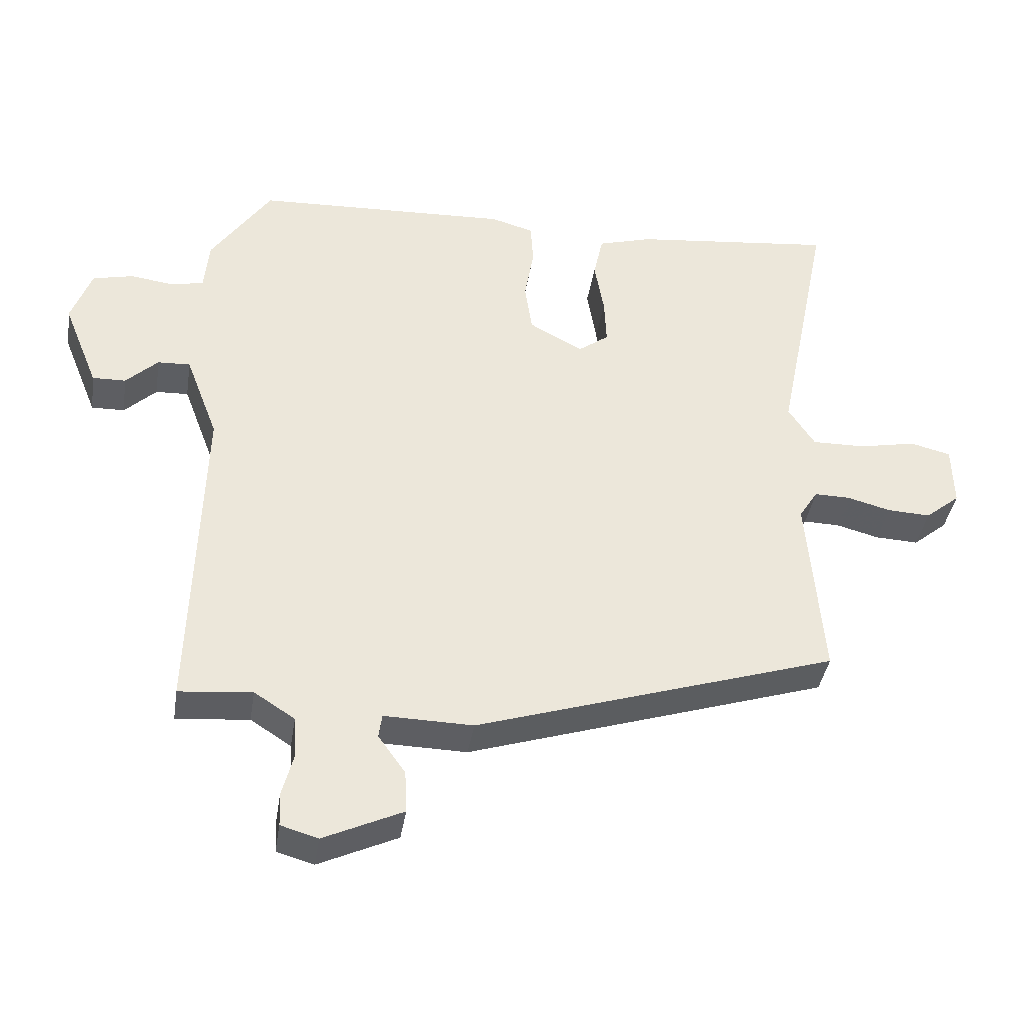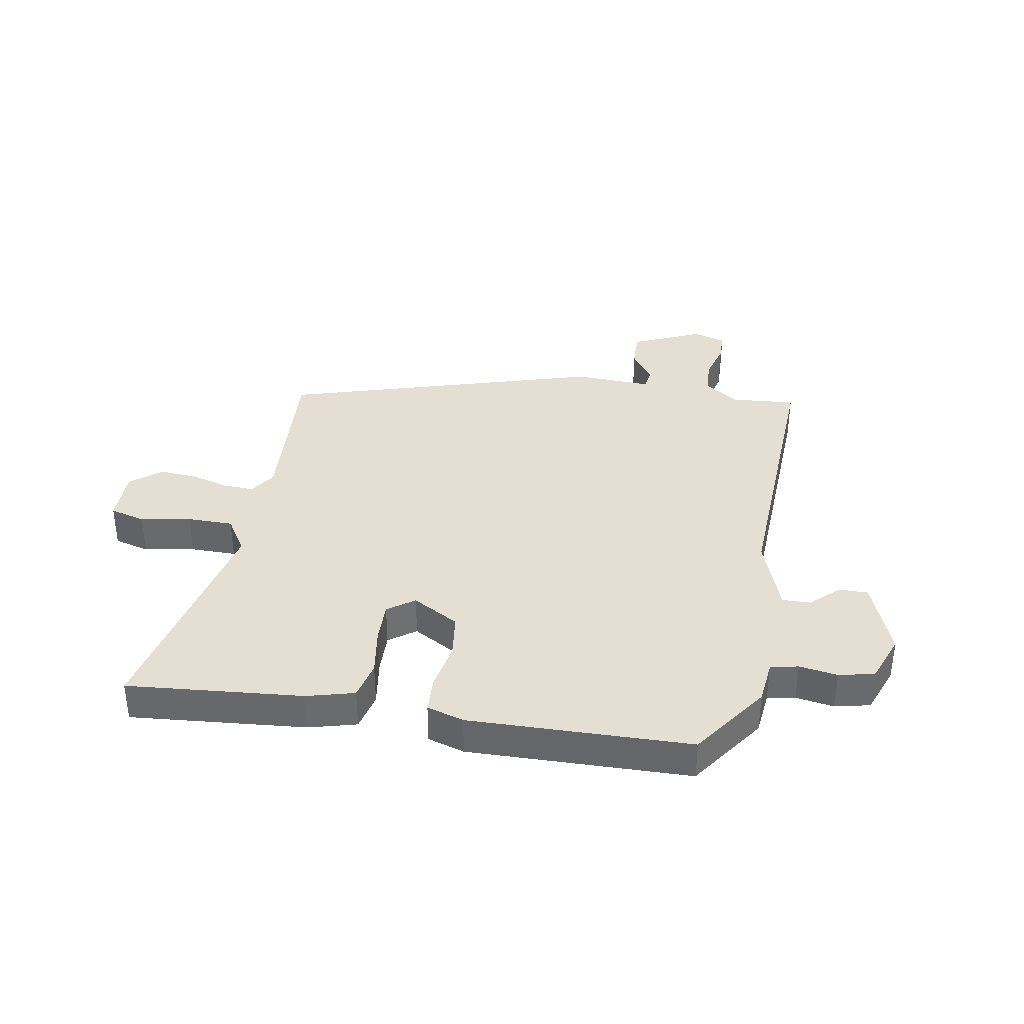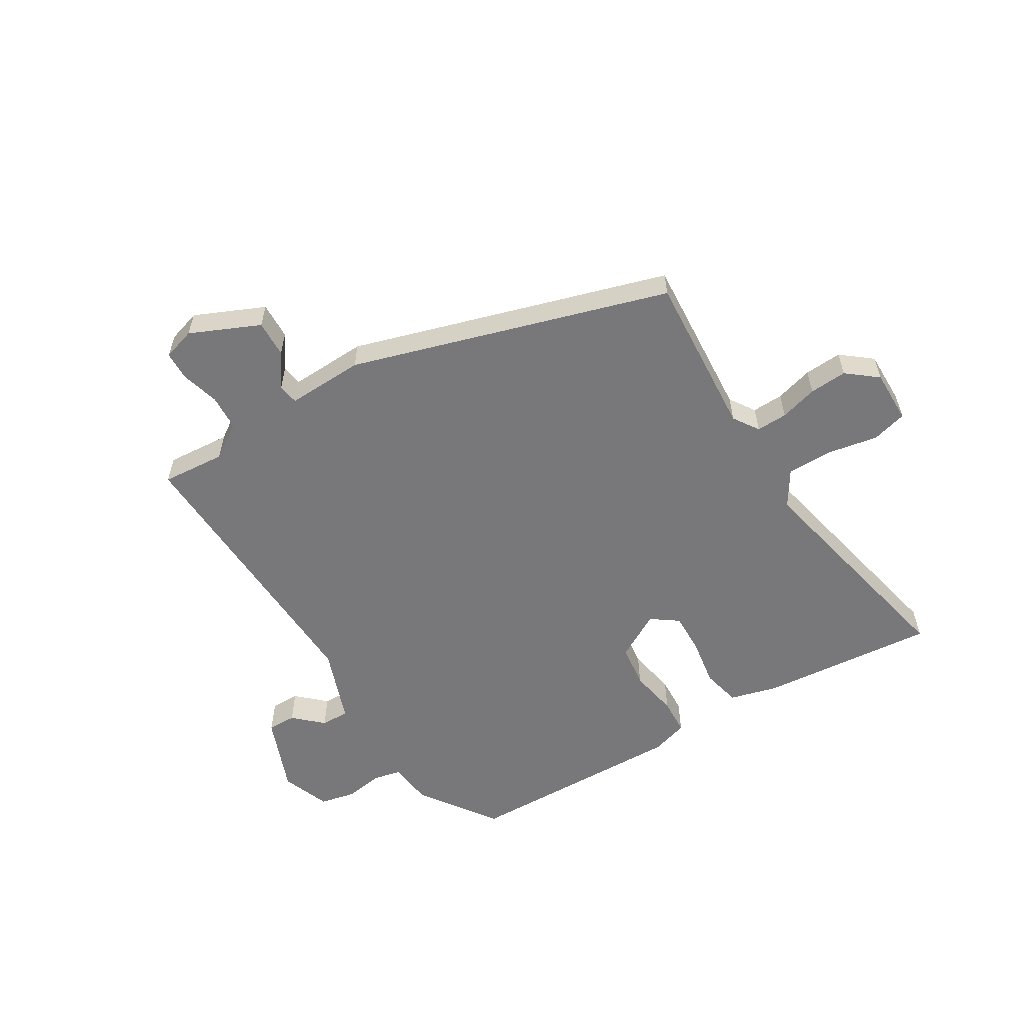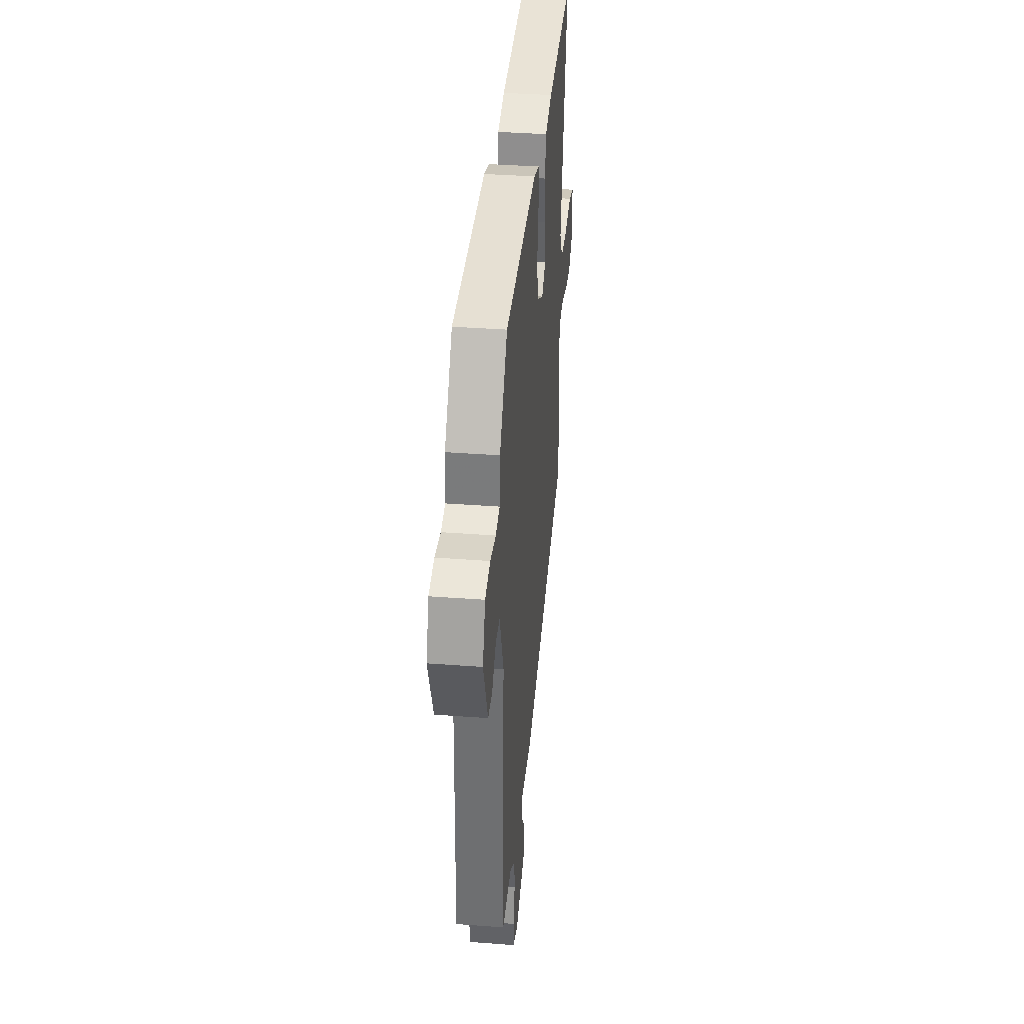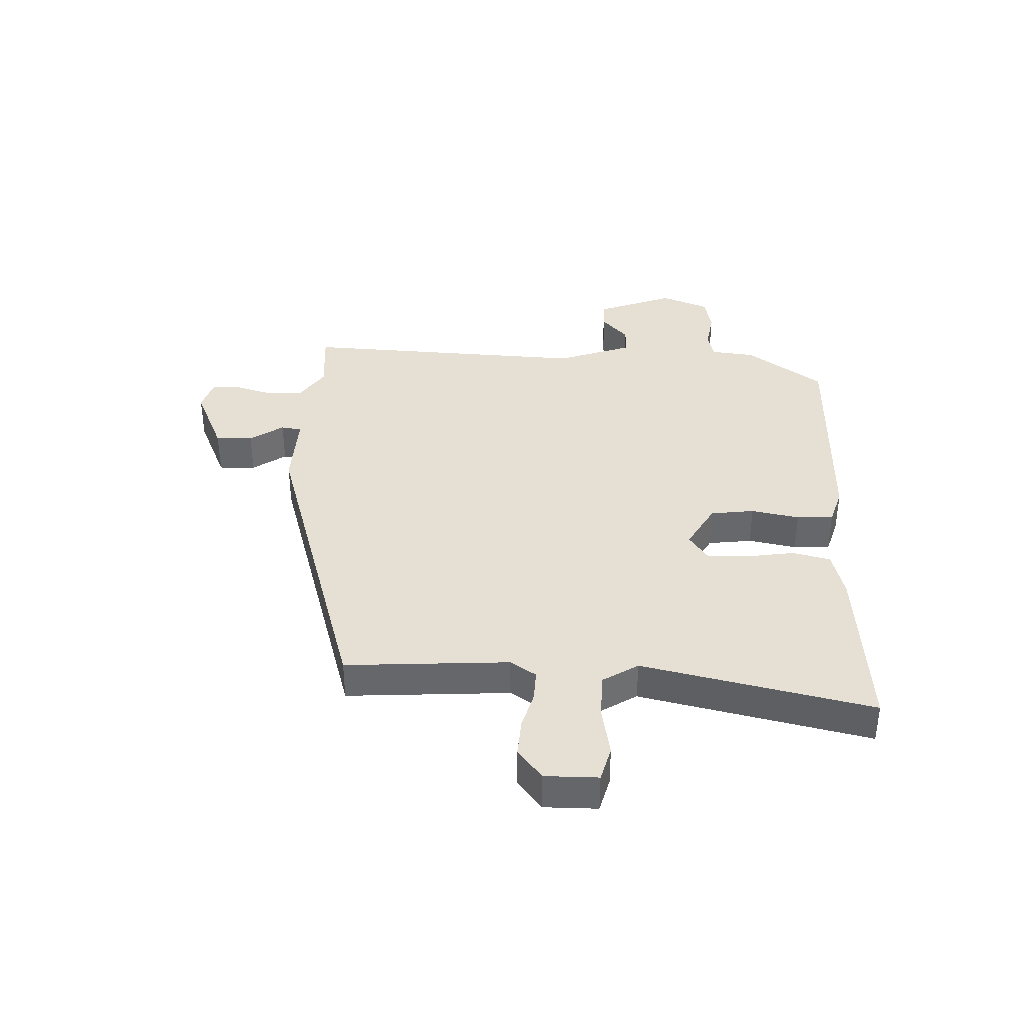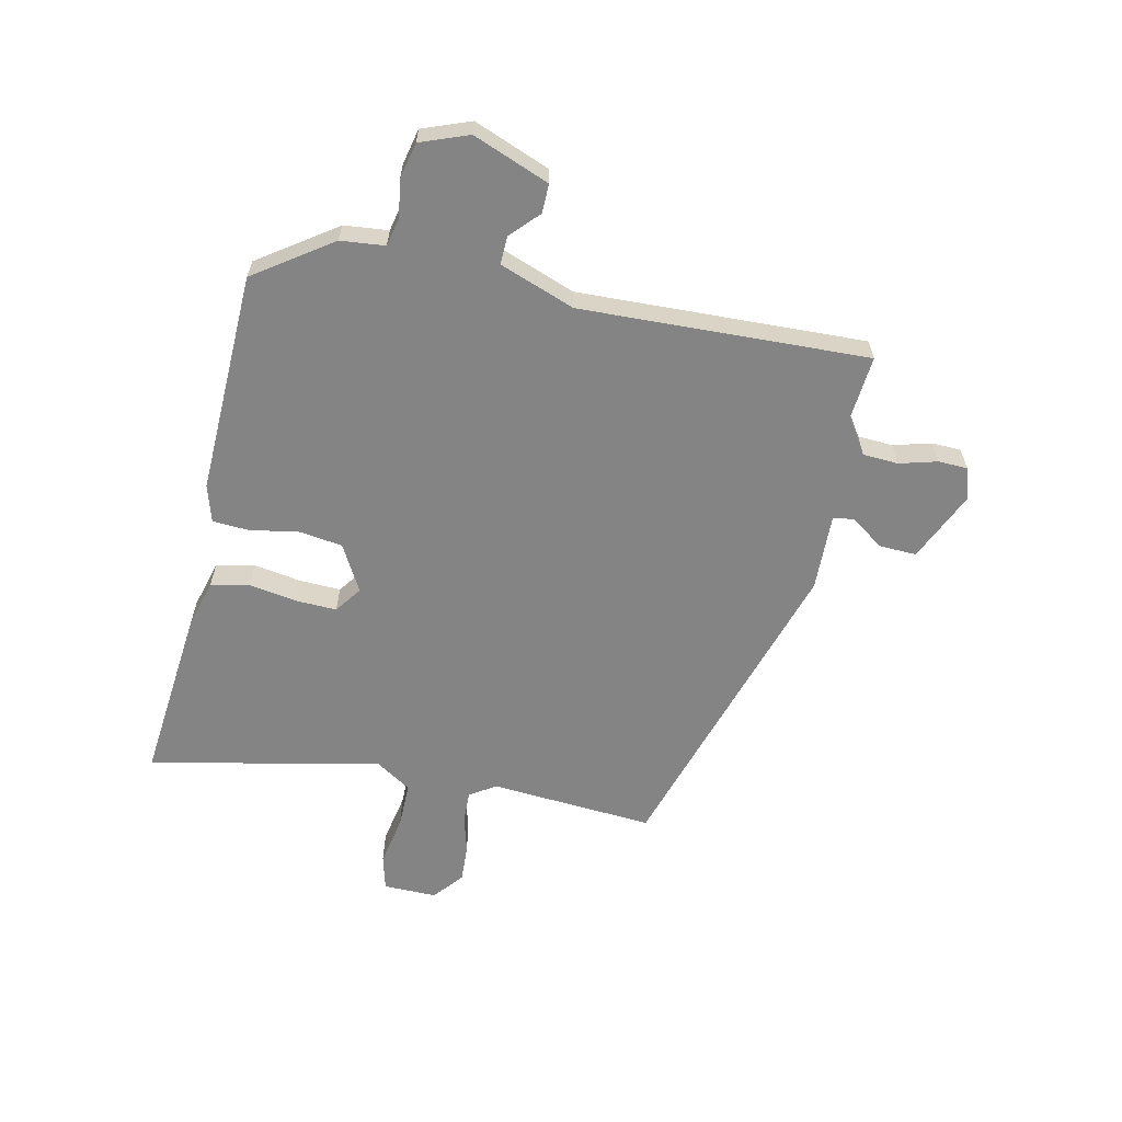
<metadata>
{"format":"obj","ext":"obj","renderer":"f3d","projection":"perspective","resolution":1024,"background":"white","views":[{"elev":-38.9,"azim":171.2,"up":"+Z"},{"elev":37.1,"azim":10.9,"up":"+Y"},{"elev":-57.6,"azim":-147.9,"up":"+Y"},{"elev":36.3,"azim":95.7,"up":"+Z"},{"elev":38.0,"azim":-86.7,"up":"+Y"},{"elev":-61.5,"azim":78.2,"up":"+Y"}]}
</metadata>
<code>
v -0.478 0.07 -0.339
v -0.455 0.07 -0.061
v -0.483 0.07 -0.017
v -0.536 0.07 -0.018
v -0.6 0.07 -0.035
v -0.664 0.07 -0.038
v -0.715 0.07 0.004
v -0.713 0.07 0.095
v -0.653 0.07 0.11
v -0.568 0.07 0.093
v -0.49 0.07 0.092
v -0.451 0.07 0.152
v -0.53 0.07 0.545
v -0.232 0.07 0.513
v -0.152 0.07 0.49
v -0.138 0.07 0.425
v -0.152 0.07 0.344
v -0.155 0.07 0.274
v -0.11 0.07 0.241
v -0.031 0.07 0.284
v -0.02 0.07 0.358
v -0.034 0.07 0.44
v -0.03 0.07 0.502
v 0.033 0.07 0.52
v 0.41 0.07 0.505
v 0.499 0.07 0.374
v 0.506 0.07 0.299
v 0.553 0.07 0.288
v 0.618 0.07 0.297
v 0.678 0.07 0.283
v 0.708 0.07 0.201
v 0.656 0.07 0.072
v 0.607 0.07 0.073
v 0.56 0.07 0.118
v 0.512 0.07 0.12
v 0.464 0.07 -0.007
v 0.478 0.07 -0.495
v 0.37 0.07 -0.485
v 0.31 0.07 -0.524
v 0.306 0.07 -0.584
v 0.323 0.07 -0.648
v 0.321 0.07 -0.698
v 0.266 0.07 -0.714
v 0.149 0.07 -0.66
v 0.152 0.07 -0.597
v 0.192 0.07 -0.541
v 0.187 0.07 -0.506
v 0.056 0.07 -0.509
v -0.478 0 -0.339
v -0.455 0 -0.061
v -0.483 0 -0.017
v -0.536 0 -0.018
v -0.6 0 -0.035
v -0.664 0 -0.038
v -0.715 0 0.004
v -0.713 0 0.095
v -0.653 0 0.11
v -0.568 0 0.093
v -0.49 0 0.092
v -0.451 0 0.152
v -0.53 0 0.545
v -0.232 0 0.513
v -0.152 0 0.49
v -0.138 0 0.425
v -0.152 0 0.344
v -0.155 0 0.274
v -0.11 0 0.241
v -0.031 0 0.284
v -0.02 0 0.358
v -0.034 0 0.44
v -0.03 0 0.502
v 0.033 0 0.52
v 0.41 0 0.505
v 0.499 0 0.374
v 0.506 0 0.299
v 0.553 0 0.288
v 0.618 0 0.297
v 0.678 0 0.283
v 0.708 0 0.201
v 0.656 0 0.072
v 0.607 0 0.073
v 0.56 0 0.118
v 0.512 0 0.12
v 0.464 0 -0.007
v 0.478 0 -0.495
v 0.37 0 -0.485
v 0.31 0 -0.524
v 0.306 0 -0.584
v 0.323 0 -0.648
v 0.321 0 -0.698
v 0.266 0 -0.714
v 0.149 0 -0.66
v 0.152 0 -0.597
v 0.192 0 -0.541
v 0.187 0 -0.506
v 0.056 0 -0.509
f 47 48 1 2
f 43 44 45 46
f 43 46 47
f 40 41 42 43
f 39 40 43 47
f 38 39 47 2
f 36 37 38 2
f 31 32 33 34
f 31 34 35
f 28 29 30 31
f 27 28 31 35
f 21 22 23 24
f 20 21 24 25
f 19 20 25 26
f 14 15 16 17
f 12 13 14 17
f 11 12 17 18
f 7 8 9 10
f 7 10 11
f 4 5 6 7
f 3 4 7 11
f 19 26 27 35
f 19 35 36 2
f 11 18 19
f 2 3 11 19
f 50 49 96 95
f 94 93 92 91
f 95 94 91
f 91 90 89 88
f 95 91 88 87
f 50 95 87 86
f 50 86 85 84
f 82 81 80 79
f 83 82 79
f 79 78 77 76
f 83 79 76 75
f 72 71 70 69
f 73 72 69 68
f 74 73 68 67
f 65 64 63 62
f 65 62 61 60
f 66 65 60 59
f 58 57 56 55
f 59 58 55
f 55 54 53 52
f 59 55 52 51
f 83 75 74 67
f 50 84 83 67
f 67 66 59
f 67 59 51 50
f 1 49 50 2
f 2 50 51 3
f 3 51 52 4
f 4 52 53 5
f 5 53 54 6
f 6 54 55 7
f 7 55 56 8
f 8 56 57 9
f 9 57 58 10
f 10 58 59 11
f 11 59 60 12
f 12 60 61 13
f 13 61 62 14
f 14 62 63 15
f 15 63 64 16
f 16 64 65 17
f 17 65 66 18
f 18 66 67 19
f 19 67 68 20
f 20 68 69 21
f 21 69 70 22
f 22 70 71 23
f 23 71 72 24
f 24 72 73 25
f 25 73 74 26
f 26 74 75 27
f 27 75 76 28
f 28 76 77 29
f 29 77 78 30
f 30 78 79 31
f 31 79 80 32
f 32 80 81 33
f 33 81 82 34
f 34 82 83 35
f 35 83 84 36
f 36 84 85 37
f 37 85 86 38
f 38 86 87 39
f 39 87 88 40
f 40 88 89 41
f 41 89 90 42
f 42 90 91 43
f 43 91 92 44
f 44 92 93 45
f 45 93 94 46
f 46 94 95 47
f 47 95 96 48
f 48 96 49 1

</code>
